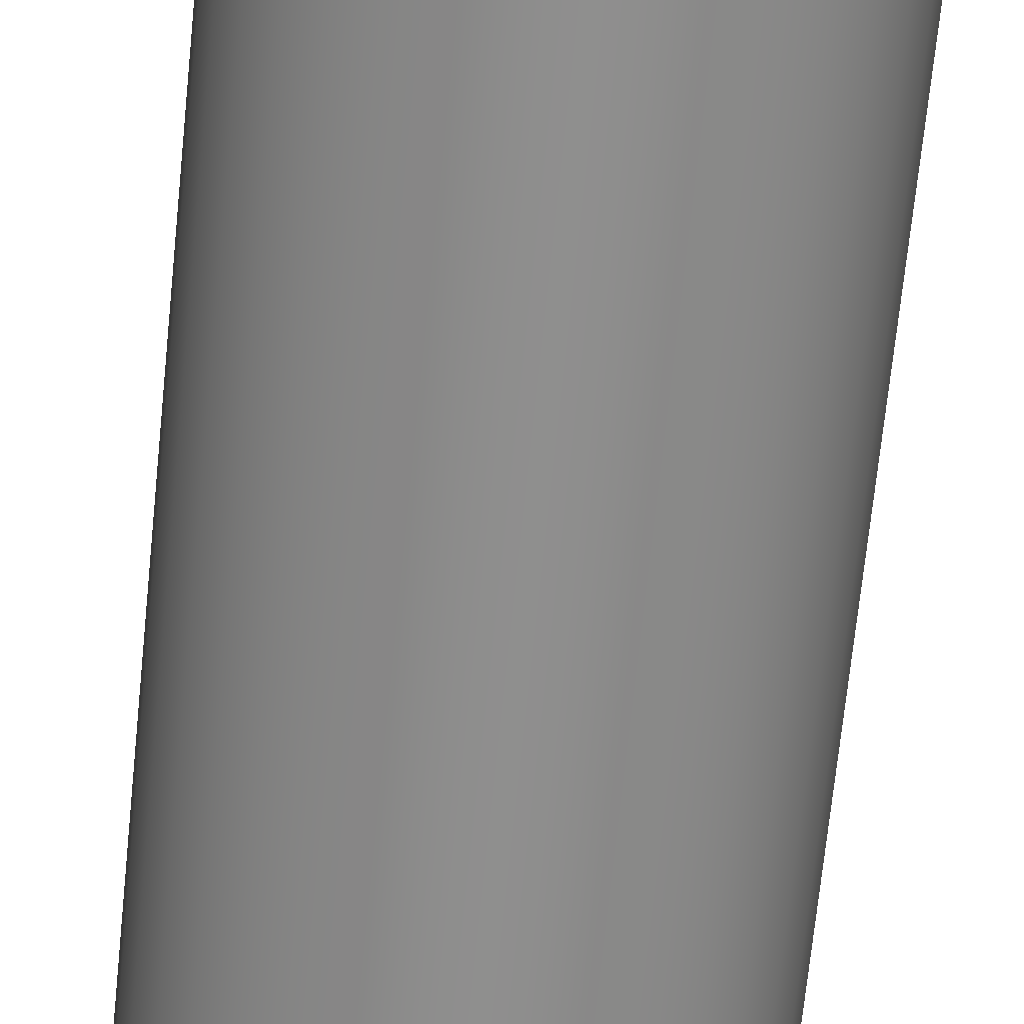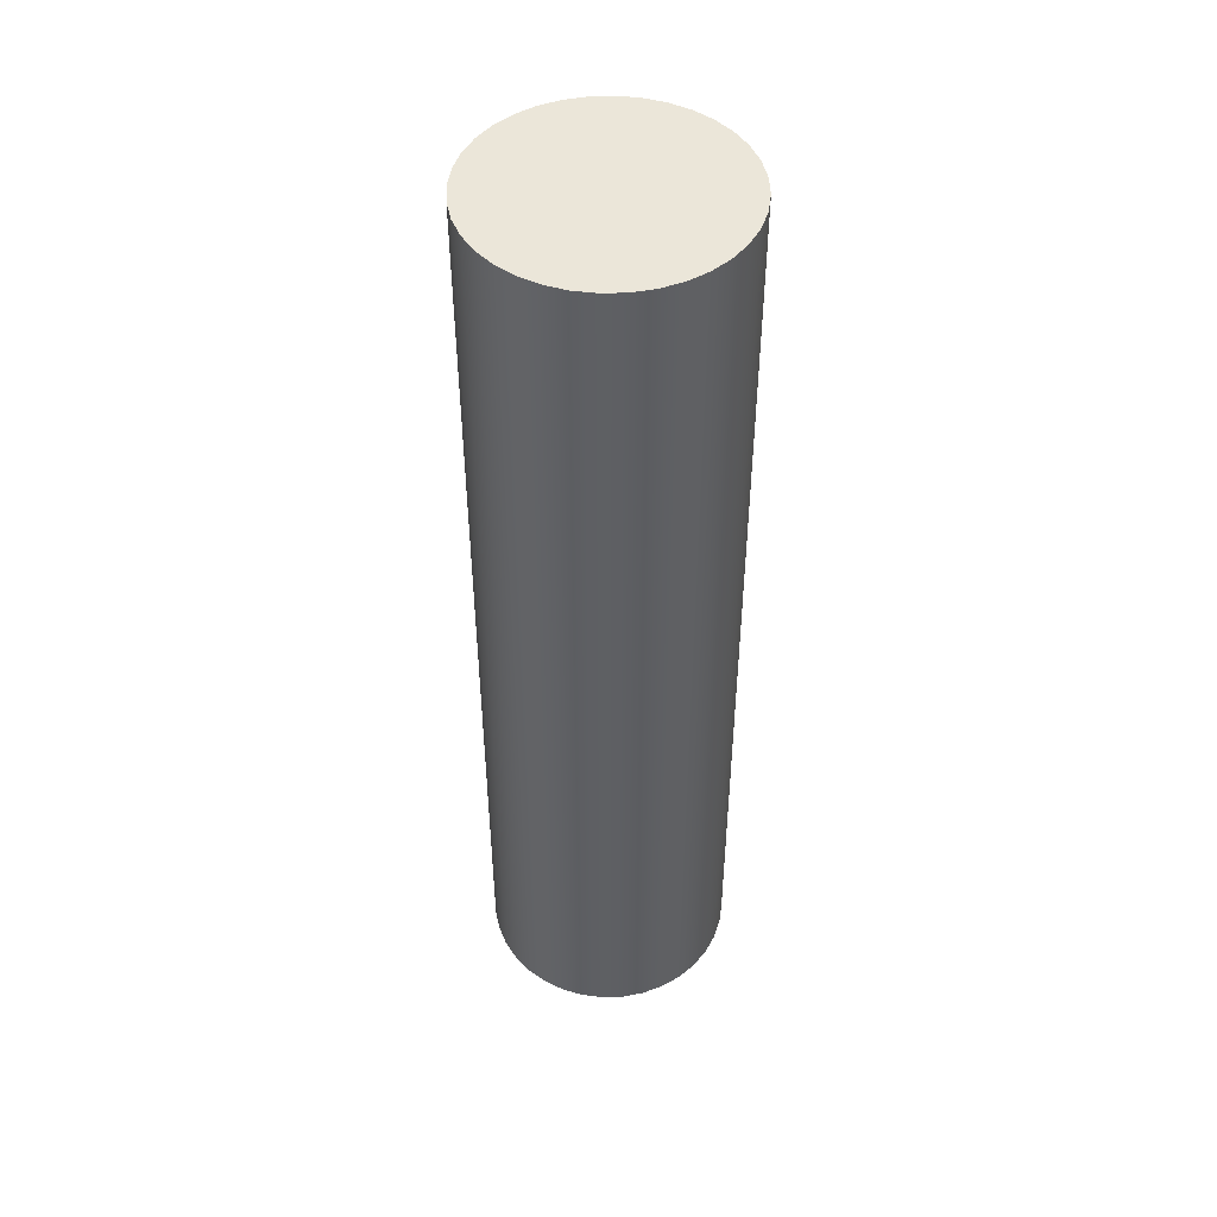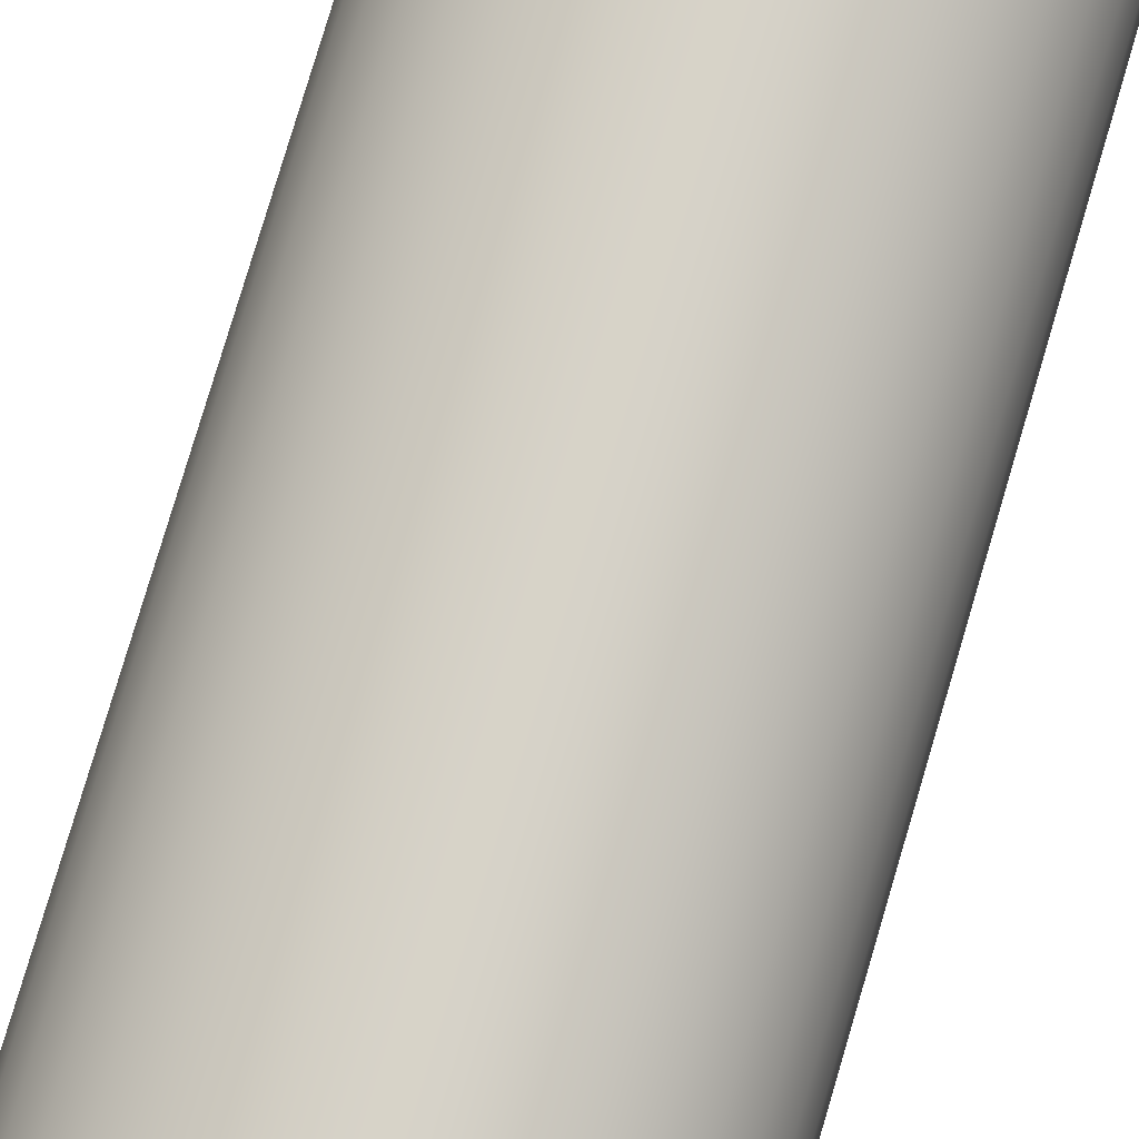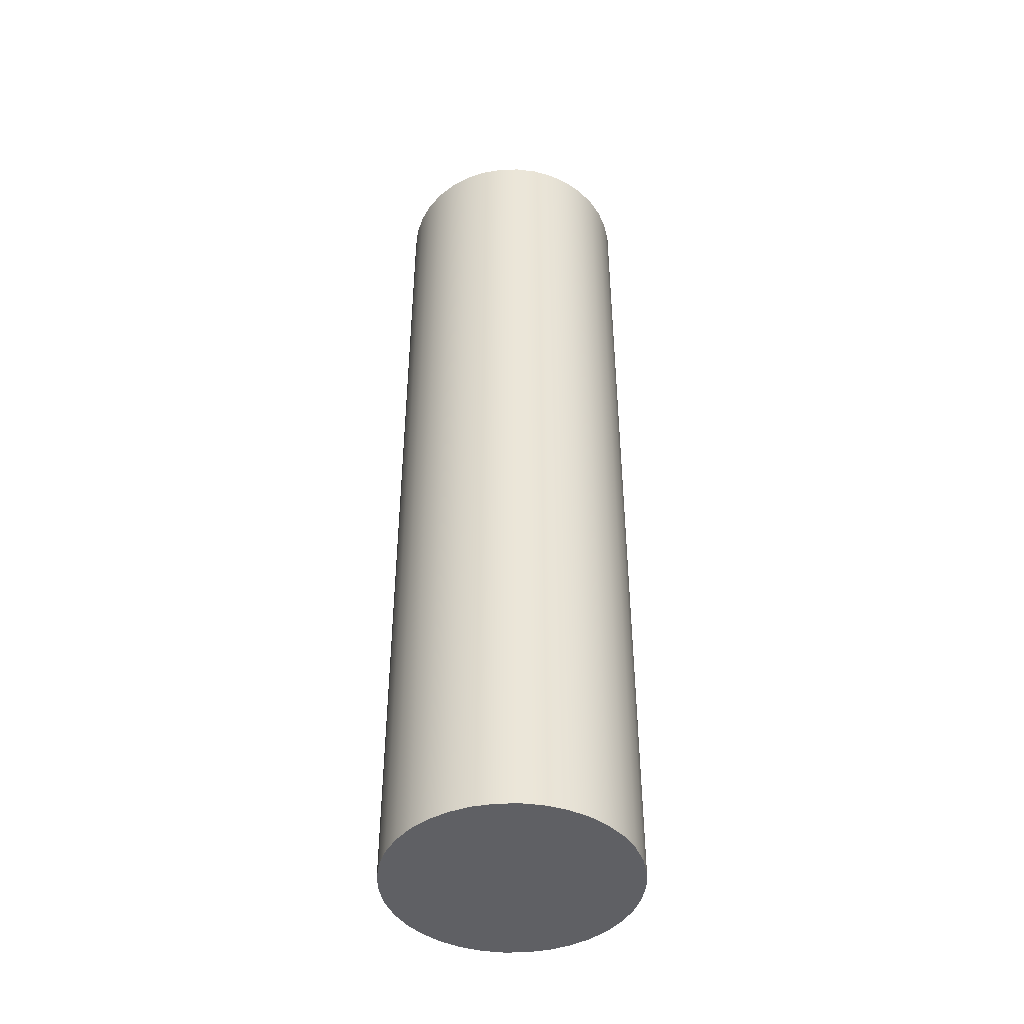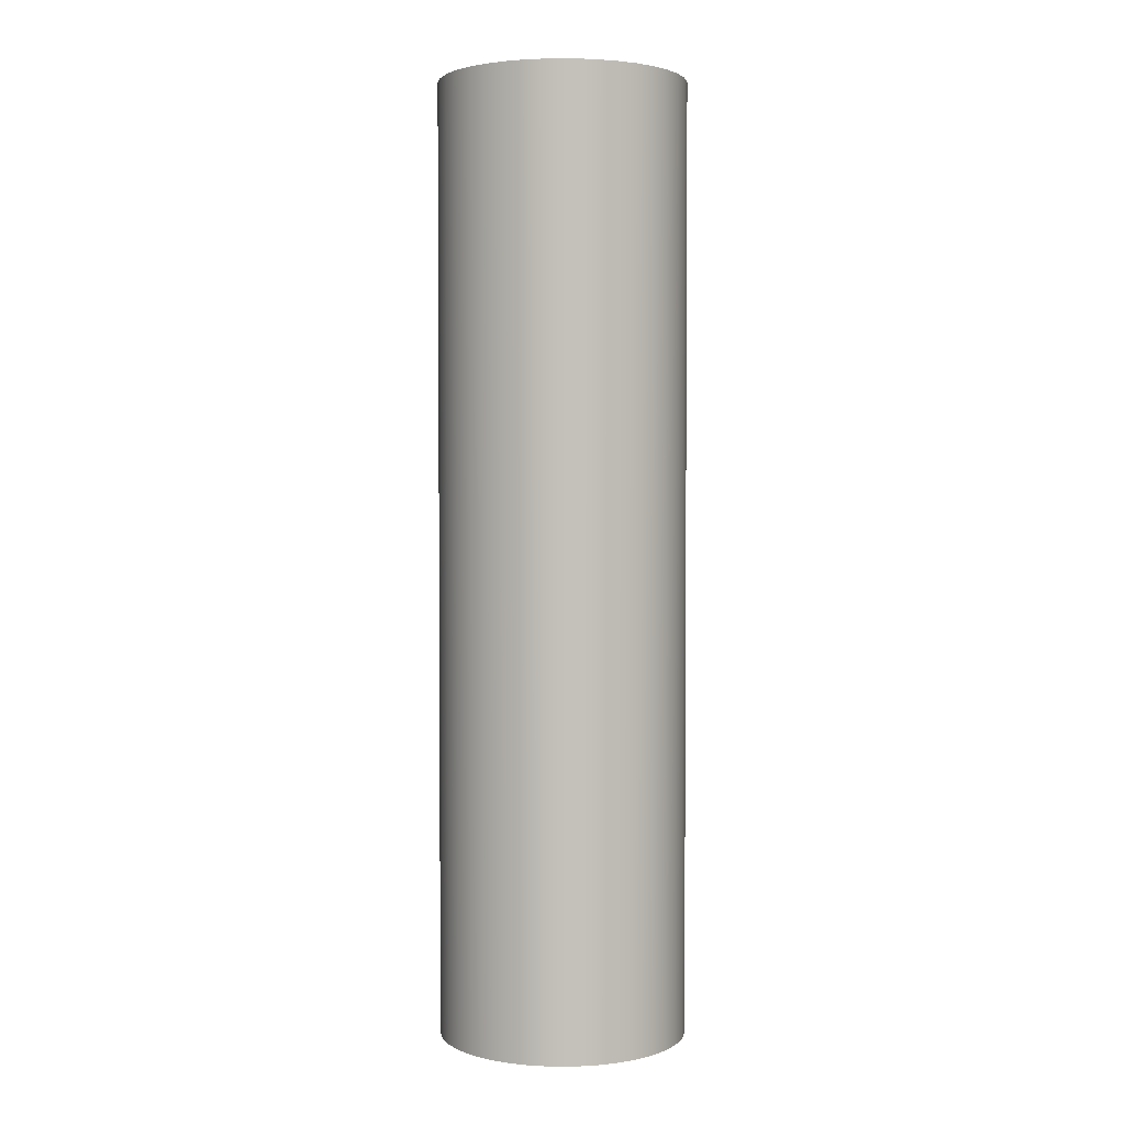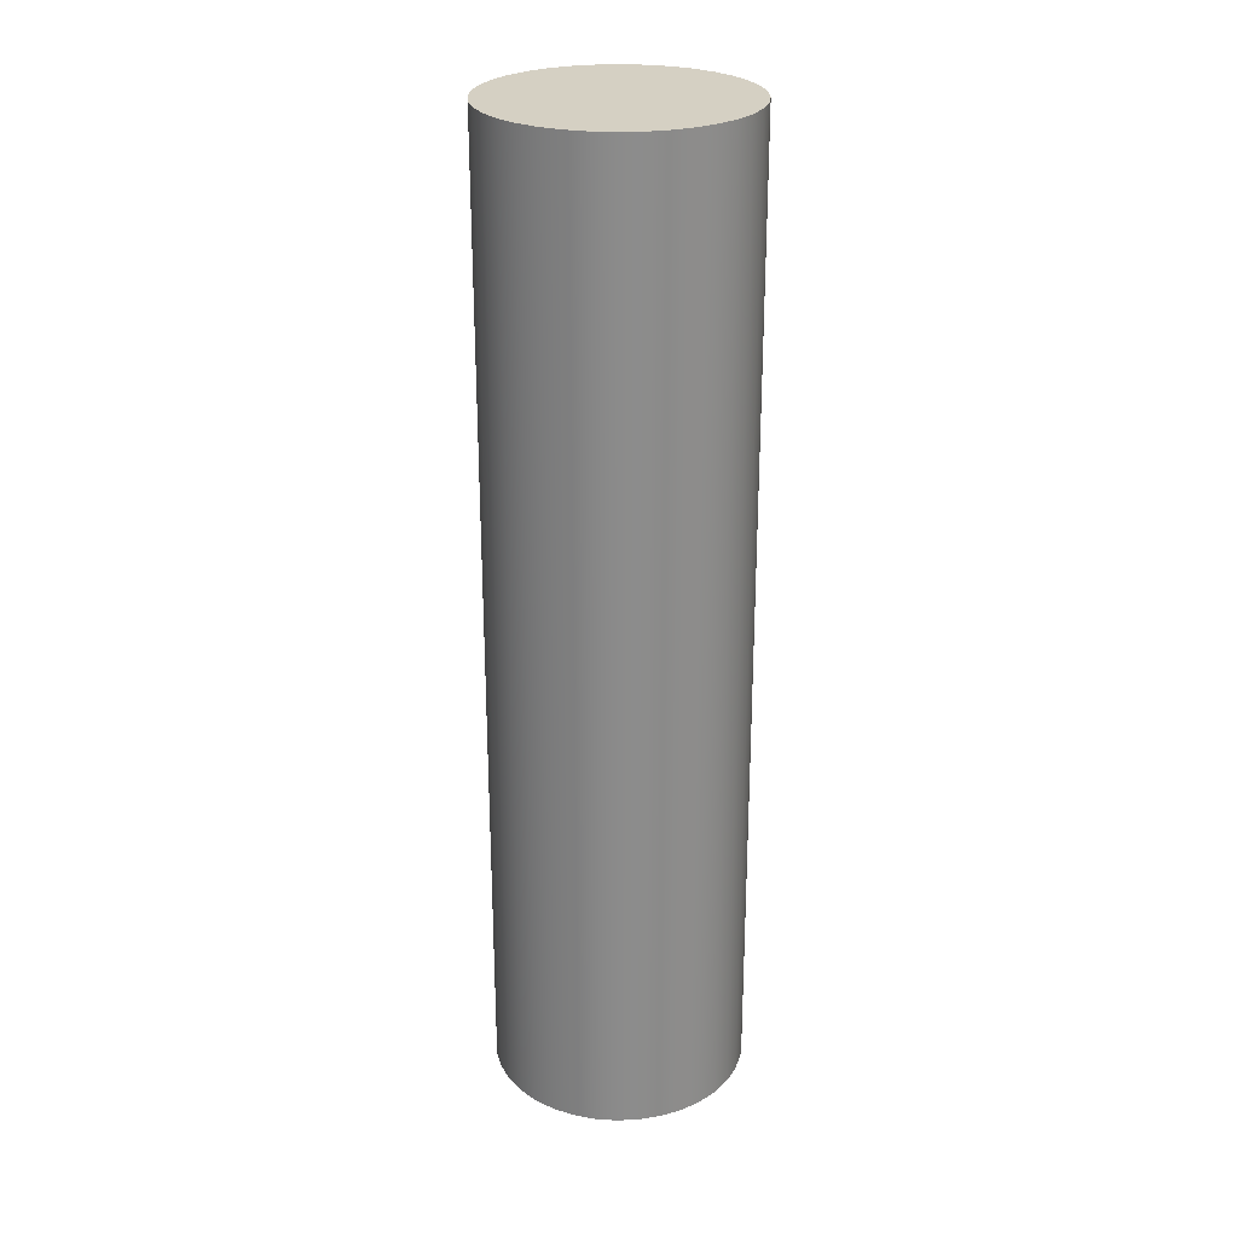
<metadata>
{"format":"obj","ext":"obj","renderer":"f3d","projection":"perspective","resolution":1024,"background":"white","views":[{"elev":-65.1,"azim":-5.6,"up":"+Y"},{"elev":47.8,"azim":2.8,"up":"+Z"},{"elev":77.0,"azim":16.4,"up":"+Y"},{"elev":-44.5,"azim":96.7,"up":"+Z"},{"elev":2.7,"azim":75.7,"up":"+Z"},{"elev":26.2,"azim":160.8,"up":"+Z"}]}
</metadata>
<code>
v 1.05 7.6 -0.96
v 1.054 7.643 -0.96
v 1.065 7.686 -0.96
v 1.083 7.725 -0.96
v 1.108 7.761 -0.96
v 1.139 7.792 -0.96
v 1.175 7.817 -0.96
v 1.214 7.835 -0.96
v 1.257 7.846 -0.96
v 1.3 7.85 -0.96
v 1.343 7.846 -0.96
v 1.386 7.835 -0.96
v 1.425 7.817 -0.96
v 1.461 7.792 -0.96
v 1.492 7.761 -0.96
v 1.517 7.725 -0.96
v 1.535 7.686 -0.96
v 1.546 7.643 -0.96
v 1.55 7.6 -0.96
v 1.546 7.557 -0.96
v 1.535 7.514 -0.96
v 1.517 7.475 -0.96
v 1.492 7.439 -0.96
v 1.461 7.408 -0.96
v 1.425 7.383 -0.96
v 1.386 7.365 -0.96
v 1.343 7.354 -0.96
v 1.3 7.35 -0.96
v 1.257 7.354 -0.96
v 1.214 7.365 -0.96
v 1.175 7.383 -0.96
v 1.139 7.408 -0.96
v 1.108 7.439 -0.96
v 1.083 7.475 -0.96
v 1.065 7.514 -0.96
v 1.054 7.557 -0.96
v 1.05 7.6 -0.96
v 1.054 7.557 -0.96
v 1.065 7.514 -0.96
v 1.083 7.475 -0.96
v 1.108 7.439 -0.96
v 1.139 7.408 -0.96
v 1.175 7.383 -0.96
v 1.214 7.365 -0.96
v 1.257 7.354 -0.96
v 1.3 7.35 -0.96
v 1.343 7.354 -0.96
v 1.386 7.365 -0.96
v 1.425 7.383 -0.96
v 1.461 7.408 -0.96
v 1.492 7.439 -0.96
v 1.517 7.475 -0.96
v 1.535 7.514 -0.96
v 1.546 7.557 -0.96
v 1.55 7.6 -0.96
v 1.546 7.643 -0.96
v 1.535 7.686 -0.96
v 1.517 7.725 -0.96
v 1.492 7.761 -0.96
v 1.461 7.792 -0.96
v 1.425 7.817 -0.96
v 1.386 7.835 -0.96
v 1.343 7.846 -0.96
v 1.3 7.85 -0.96
v 1.257 7.846 -0.96
v 1.214 7.835 -0.96
v 1.175 7.817 -0.96
v 1.139 7.792 -0.96
v 1.108 7.761 -0.96
v 1.083 7.725 -0.96
v 1.065 7.686 -0.96
v 1.054 7.643 -0.96
v 1.05 7.6 0.96
v 1.054 7.643 0.96
v 1.065 7.686 0.96
v 1.083 7.725 0.96
v 1.108 7.761 0.96
v 1.139 7.792 0.96
v 1.175 7.817 0.96
v 1.214 7.835 0.96
v 1.257 7.846 0.96
v 1.3 7.85 0.96
v 1.343 7.846 0.96
v 1.386 7.835 0.96
v 1.425 7.817 0.96
v 1.461 7.792 0.96
v 1.492 7.761 0.96
v 1.517 7.725 0.96
v 1.535 7.686 0.96
v 1.546 7.643 0.96
v 1.55 7.6 0.96
v 1.546 7.557 0.96
v 1.535 7.514 0.96
v 1.517 7.475 0.96
v 1.492 7.439 0.96
v 1.461 7.408 0.96
v 1.425 7.383 0.96
v 1.386 7.365 0.96
v 1.343 7.354 0.96
v 1.3 7.35 0.96
v 1.257 7.354 0.96
v 1.214 7.365 0.96
v 1.175 7.383 0.96
v 1.139 7.408 0.96
v 1.108 7.439 0.96
v 1.083 7.475 0.96
v 1.065 7.514 0.96
v 1.054 7.557 0.96
v 1.05 7.6 -0.96
v 1.05 7.6 0.96
v 1.05 7.6 0.96
v 1.054 7.557 0.96
v 1.065 7.514 0.96
v 1.083 7.475 0.96
v 1.108 7.439 0.96
v 1.139 7.408 0.96
v 1.175 7.383 0.96
v 1.214 7.365 0.96
v 1.257 7.354 0.96
v 1.3 7.35 0.96
v 1.343 7.354 0.96
v 1.386 7.365 0.96
v 1.425 7.383 0.96
v 1.461 7.408 0.96
v 1.492 7.439 0.96
v 1.517 7.475 0.96
v 1.535 7.514 0.96
v 1.546 7.557 0.96
v 1.55 7.6 0.96
v 1.546 7.643 0.96
v 1.535 7.686 0.96
v 1.517 7.725 0.96
v 1.492 7.761 0.96
v 1.461 7.792 0.96
v 1.425 7.817 0.96
v 1.386 7.835 0.96
v 1.343 7.846 0.96
v 1.3 7.85 0.96
v 1.257 7.846 0.96
v 1.214 7.835 0.96
v 1.175 7.817 0.96
v 1.139 7.792 0.96
v 1.108 7.761 0.96
v 1.083 7.725 0.96
v 1.065 7.686 0.96
v 1.054 7.643 0.96
g fa3c3300-e349-11ea-b5bf-54bf646e7e1f
f 2 18 1
f 1 18 19
f 1 19 36
f 36 19 20
f 36 20 35
f 35 20 21
f 35 21 34
f 34 21 22
f 34 22 33
f 33 22 23
f 33 23 32
f 32 23 24
f 32 24 31
f 31 24 25
f 31 25 30
f 30 25 26
f 30 26 29
f 29 26 27
f 29 27 28
f 18 2 17
f 17 2 3
f 17 3 16
f 16 3 4
f 16 4 15
f 15 4 5
f 15 5 14
f 14 5 6
f 14 6 13
f 13 6 7
f 13 7 12
f 12 7 8
f 12 8 11
f 11 8 9
f 11 9 10
g fa3c8112-e349-11ea-86a5-54bf646e7e1f
f 38 108 37
f 37 108 110
f 109 73 72
f 72 73 74
f 72 74 71
f 71 74 75
f 71 75 70
f 70 75 76
f 70 76 69
f 69 76 77
f 69 77 68
f 68 77 78
f 68 78 67
f 67 78 79
f 67 79 66
f 66 79 80
f 66 80 65
f 65 80 81
f 65 81 64
f 64 81 82
f 64 82 63
f 63 82 83
f 63 83 62
f 62 83 84
f 62 84 61
f 61 84 85
f 61 85 60
f 60 85 86
f 60 86 59
f 59 86 87
f 59 87 58
f 58 87 88
f 58 88 57
f 57 88 89
f 57 89 56
f 56 89 90
f 56 90 55
f 55 90 91
f 55 91 54
f 54 91 92
f 54 92 53
f 53 92 93
f 53 93 52
f 52 93 94
f 52 94 51
f 51 94 95
f 51 95 50
f 50 95 96
f 50 96 49
f 49 96 97
f 49 97 48
f 48 97 98
f 48 98 47
f 47 98 99
f 47 99 46
f 46 99 100
f 46 100 45
f 45 100 101
f 45 101 44
f 44 101 102
f 44 102 43
f 43 102 103
f 43 103 42
f 42 103 104
f 42 104 41
f 41 104 105
f 41 105 40
f 40 105 106
f 40 106 39
f 39 106 107
f 39 107 38
f 38 107 108
g fa3ca826-e349-11ea-8a39-54bf646e7e1f
f 112 128 111
f 111 128 129
f 111 129 146
f 146 129 130
f 146 130 145
f 145 130 131
f 145 131 144
f 144 131 132
f 144 132 143
f 143 132 133
f 143 133 142
f 142 133 134
f 142 134 141
f 141 134 135
f 141 135 140
f 140 135 136
f 140 136 139
f 139 136 137
f 139 137 138
f 128 112 127
f 127 112 113
f 127 113 126
f 126 113 114
f 126 114 125
f 125 114 115
f 125 115 124
f 124 115 116
f 124 116 123
f 123 116 117
f 123 117 122
f 122 117 118
f 122 118 121
f 121 118 119
f 121 119 120

</code>
